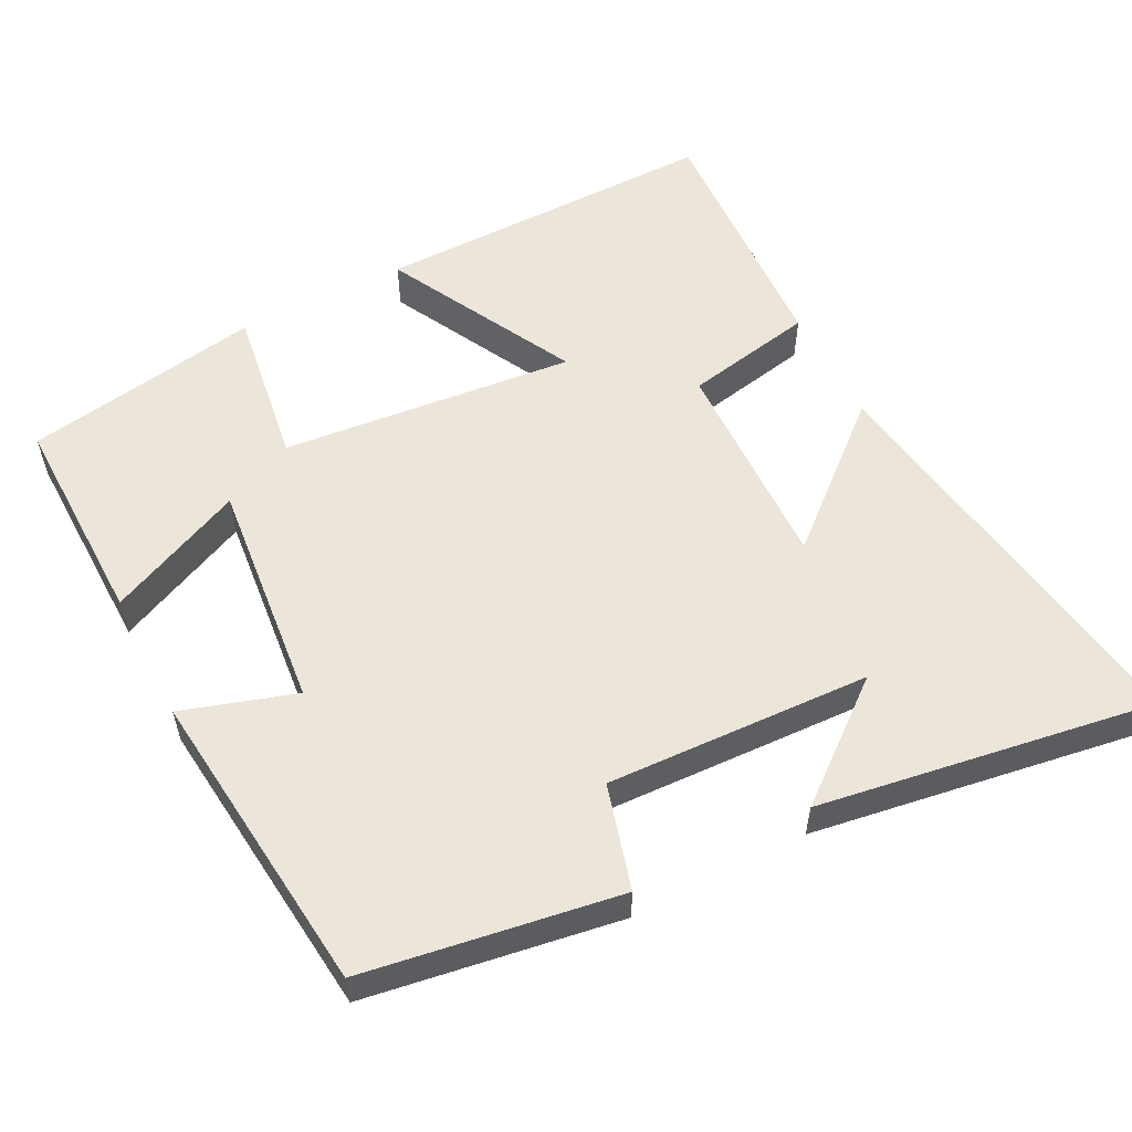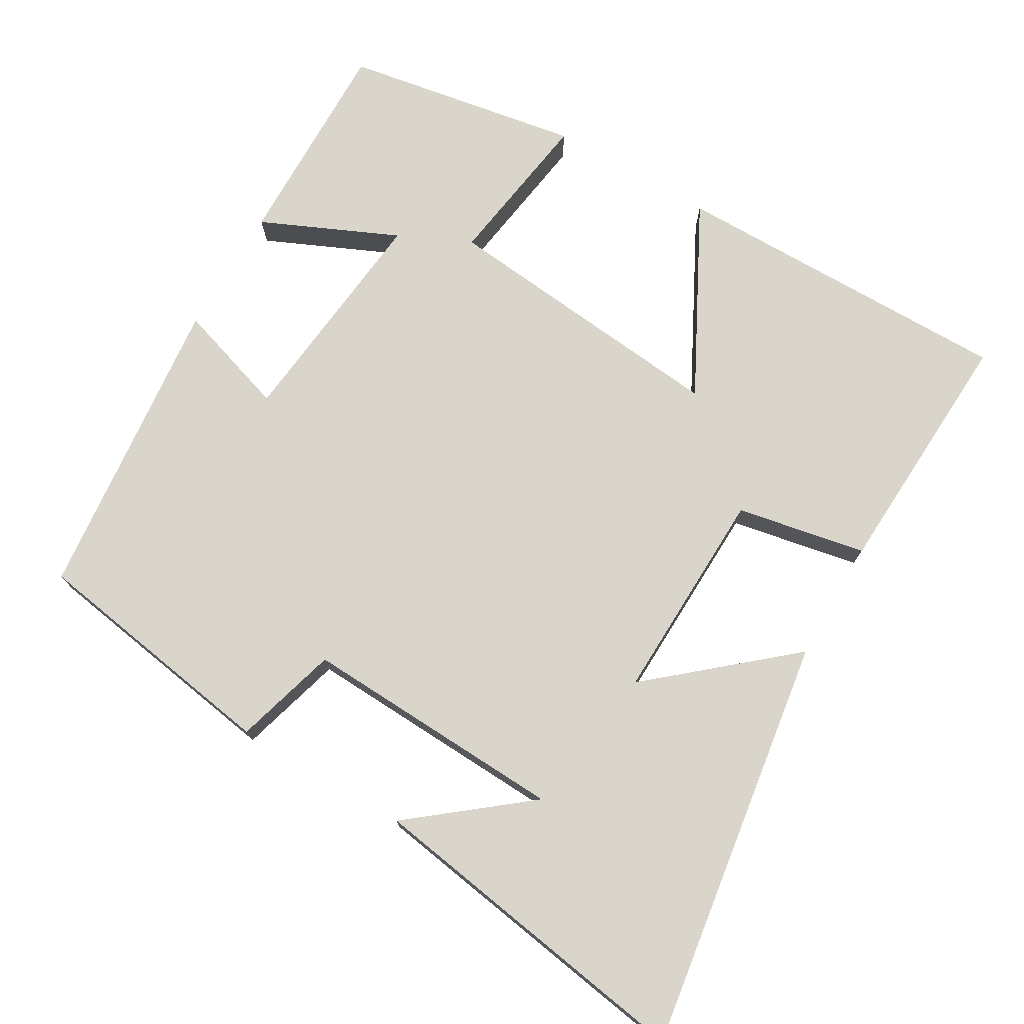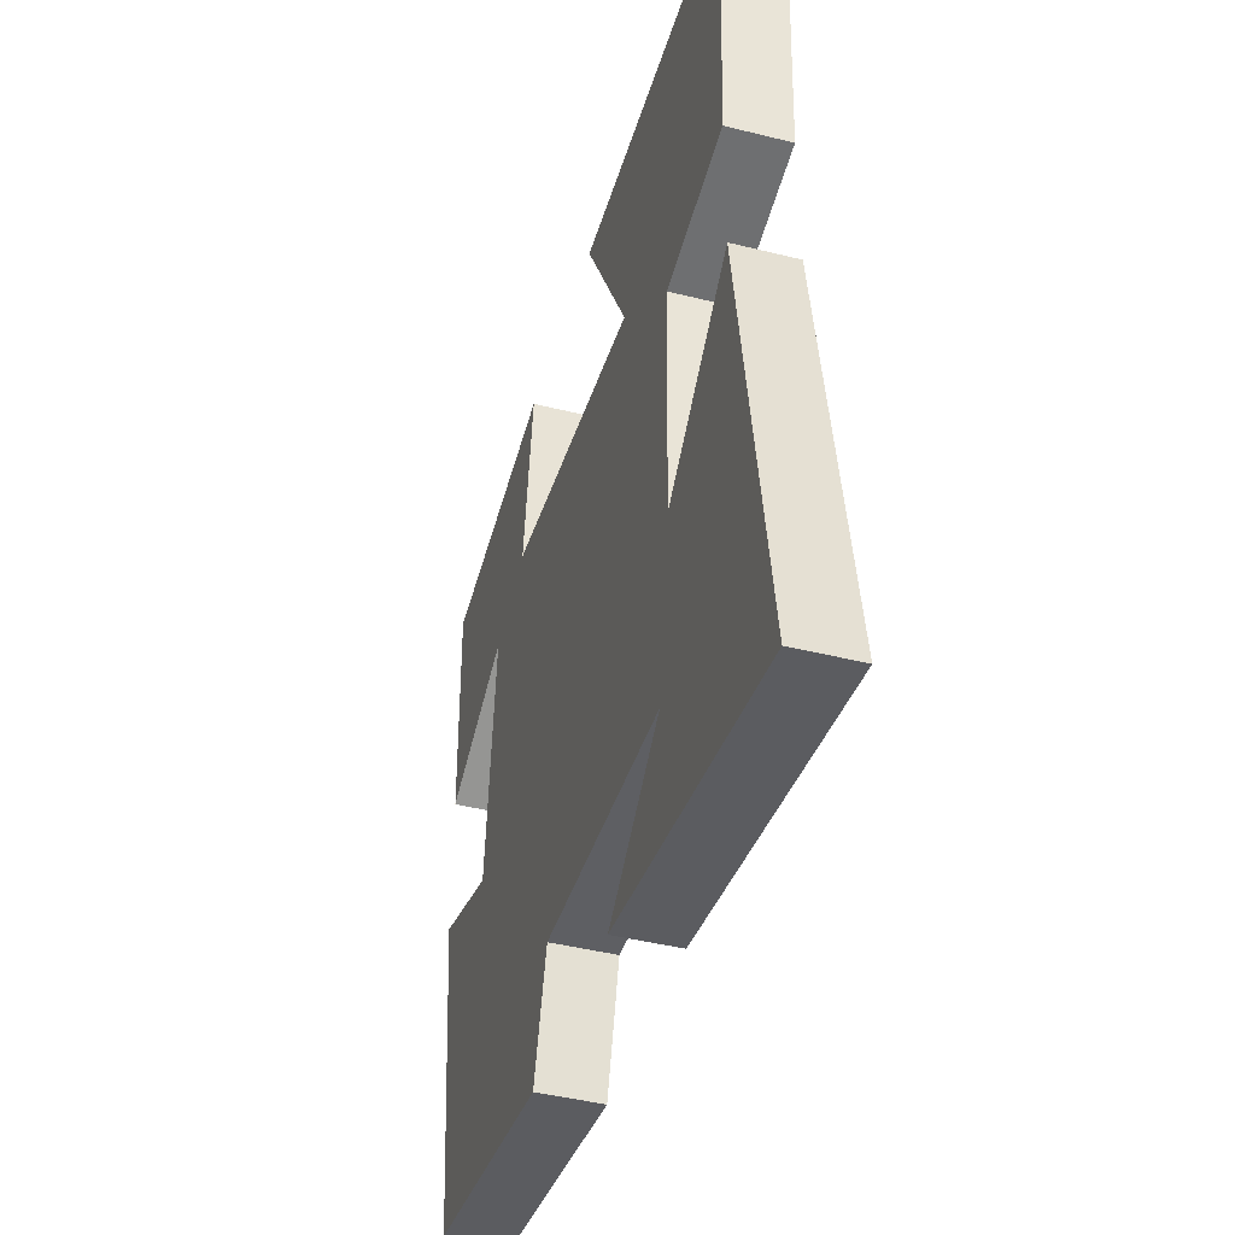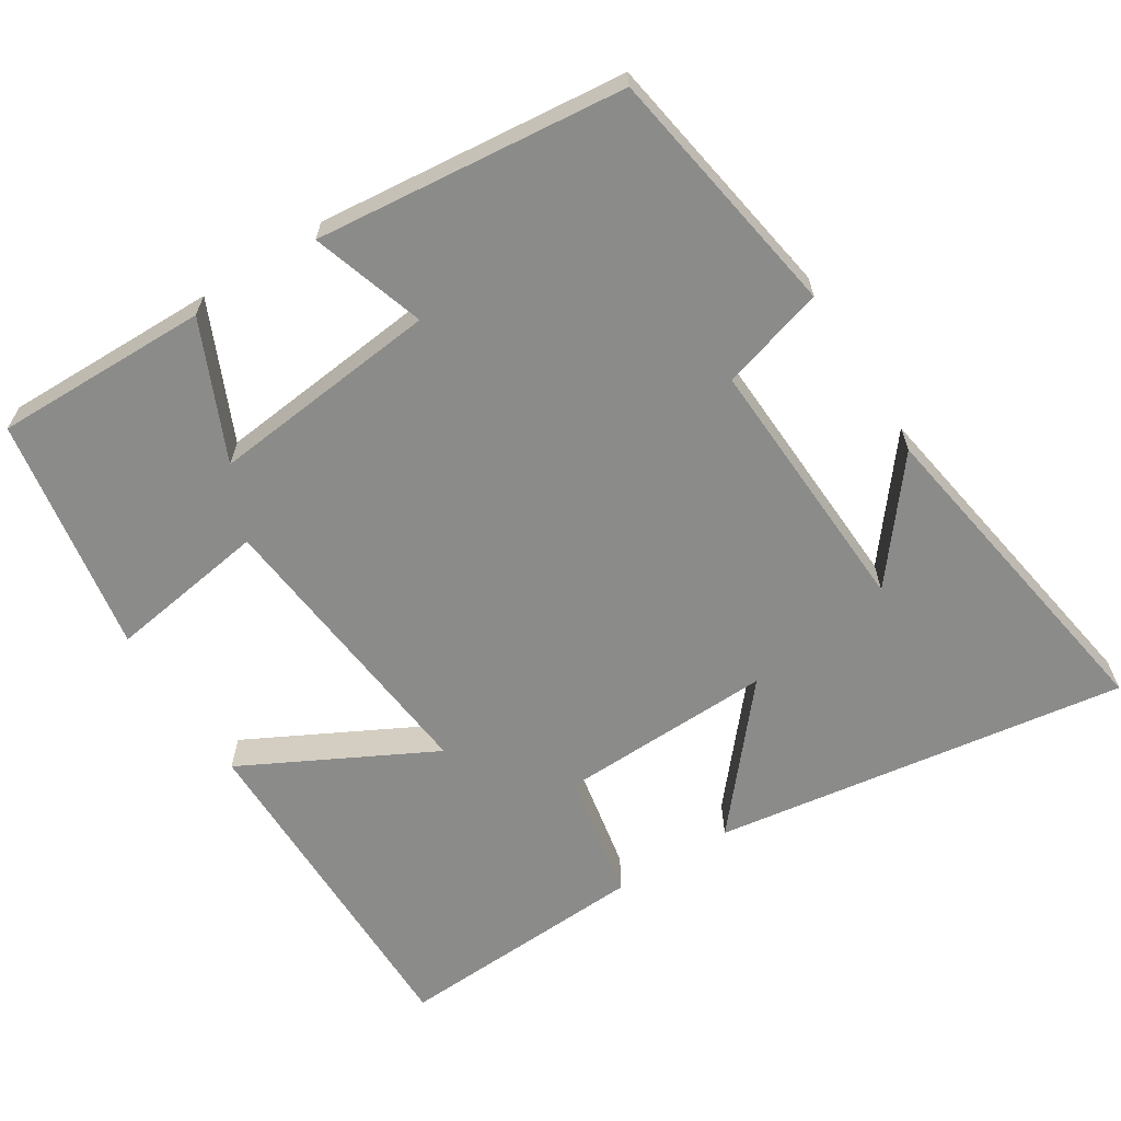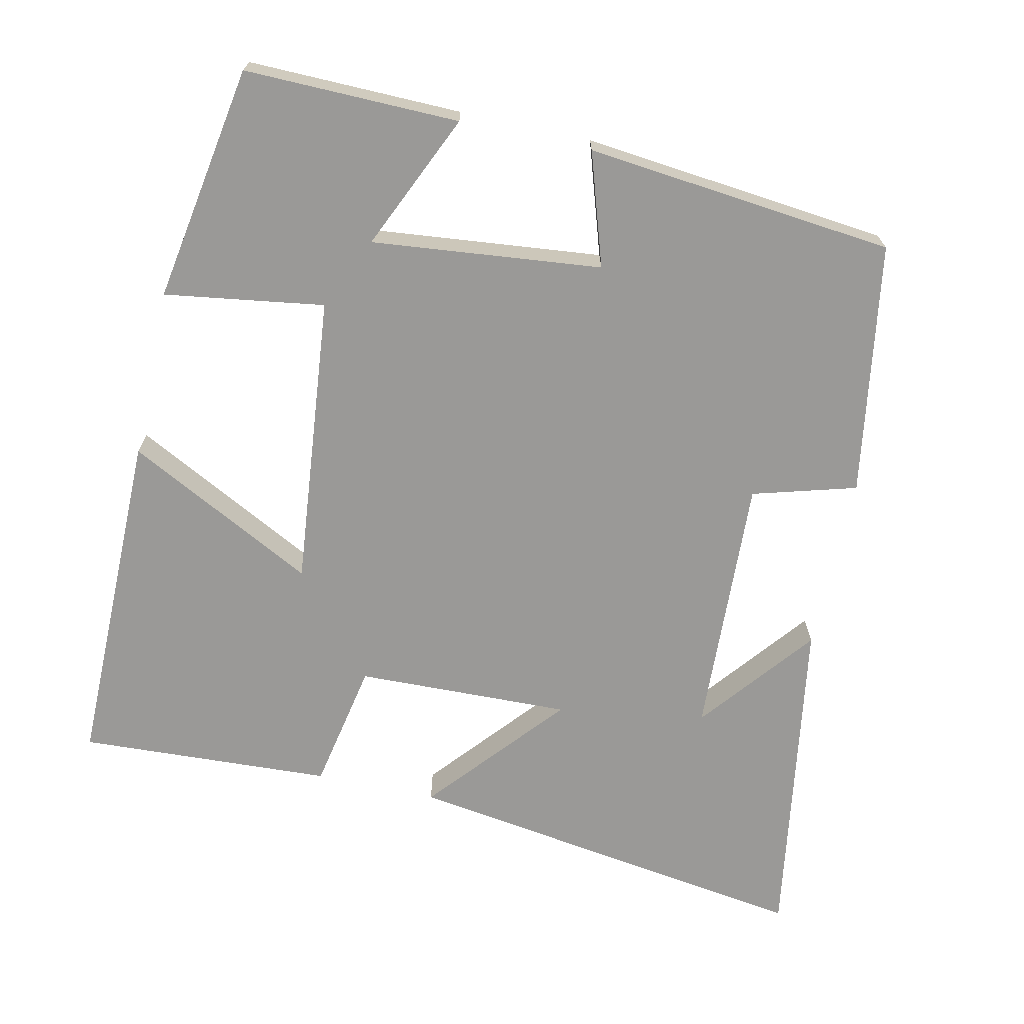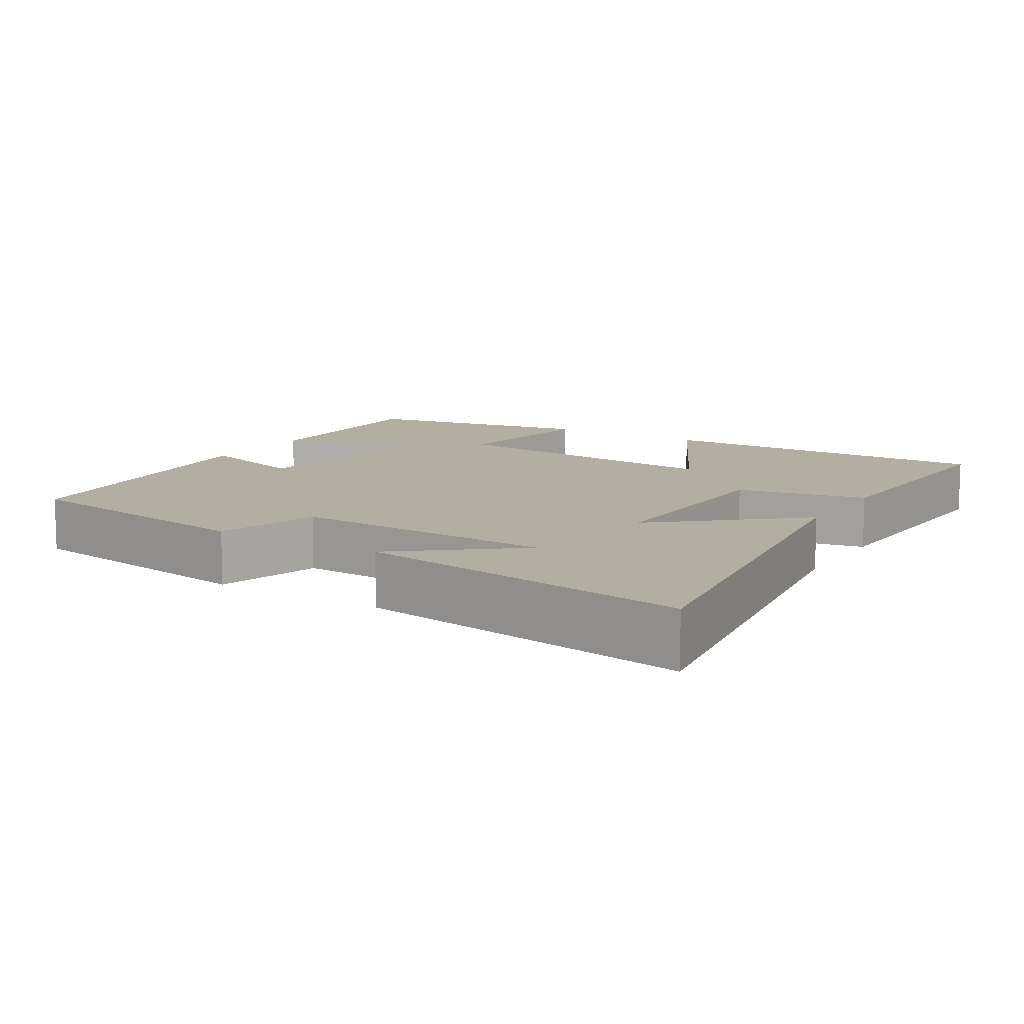
<metadata>
{"format":"obj","ext":"obj","renderer":"f3d","projection":"perspective","resolution":1024,"background":"white","views":[{"elev":56.0,"azim":152.7,"up":"+Y"},{"elev":74.5,"azim":-149.7,"up":"+Y"},{"elev":-43.7,"azim":-106.4,"up":"+Z"},{"elev":-63.7,"azim":122.4,"up":"+Y"},{"elev":-69.0,"azim":77.7,"up":"+Y"},{"elev":10.8,"azim":-148.4,"up":"+Y"}]}
</metadata>
<code>
v 0.505 0.07 0.445
v 0.5 0.07 0.154
v 0.315 0.07 0.237
v 0.347 0.07 -0.075
v 0.5 0.07 -0.026
v 0.456 0.07 -0.445
v 0.113 0.07 -0.5
v 0.073 0.07 -0.359
v -0.285 0.07 -0.375
v -0.129 0.07 -0.5
v -0.584 0.07 -0.572
v -0.5 0.07 -0.011
v -0.316 0.07 -0.169
v -0.324 0.07 0.123
v -0.5 0.07 0.157
v -0.517 0.07 0.502
v -0.049 0.07 0.5
v -0.183 0.07 0.243
v 0.215 0.07 0.283
v 0.183 0.07 0.5
v 0.505 0 0.445
v 0.5 0 0.154
v 0.315 0 0.237
v 0.347 0 -0.075
v 0.5 0 -0.026
v 0.456 0 -0.445
v 0.113 0 -0.5
v 0.073 0 -0.359
v -0.285 0 -0.375
v -0.129 0 -0.5
v -0.584 0 -0.572
v -0.5 0 -0.011
v -0.316 0 -0.169
v -0.324 0 0.123
v -0.5 0 0.157
v -0.517 0 0.502
v -0.049 0 0.5
v -0.183 0 0.243
v 0.215 0 0.283
v 0.183 0 0.5
f 19 20 1 2
f 15 16 17 18
f 14 15 18 19
f 13 14 19
f 11 12 13
f 9 10 11
f 9 11 13 19
f 5 6 7 8
f 4 5 8 9
f 3 4 9 19
f 2 3 19
f 22 21 40 39
f 38 37 36 35
f 39 38 35 34
f 39 34 33
f 33 32 31
f 31 30 29
f 39 33 31 29
f 28 27 26 25
f 29 28 25 24
f 39 29 24 23
f 39 23 22
f 1 21 22 2
f 2 22 23 3
f 3 23 24 4
f 4 24 25 5
f 5 25 26 6
f 6 26 27 7
f 7 27 28 8
f 8 28 29 9
f 9 29 30 10
f 10 30 31 11
f 11 31 32 12
f 12 32 33 13
f 13 33 34 14
f 14 34 35 15
f 15 35 36 16
f 16 36 37 17
f 17 37 38 18
f 18 38 39 19
f 19 39 40 20
f 20 40 21 1

</code>
